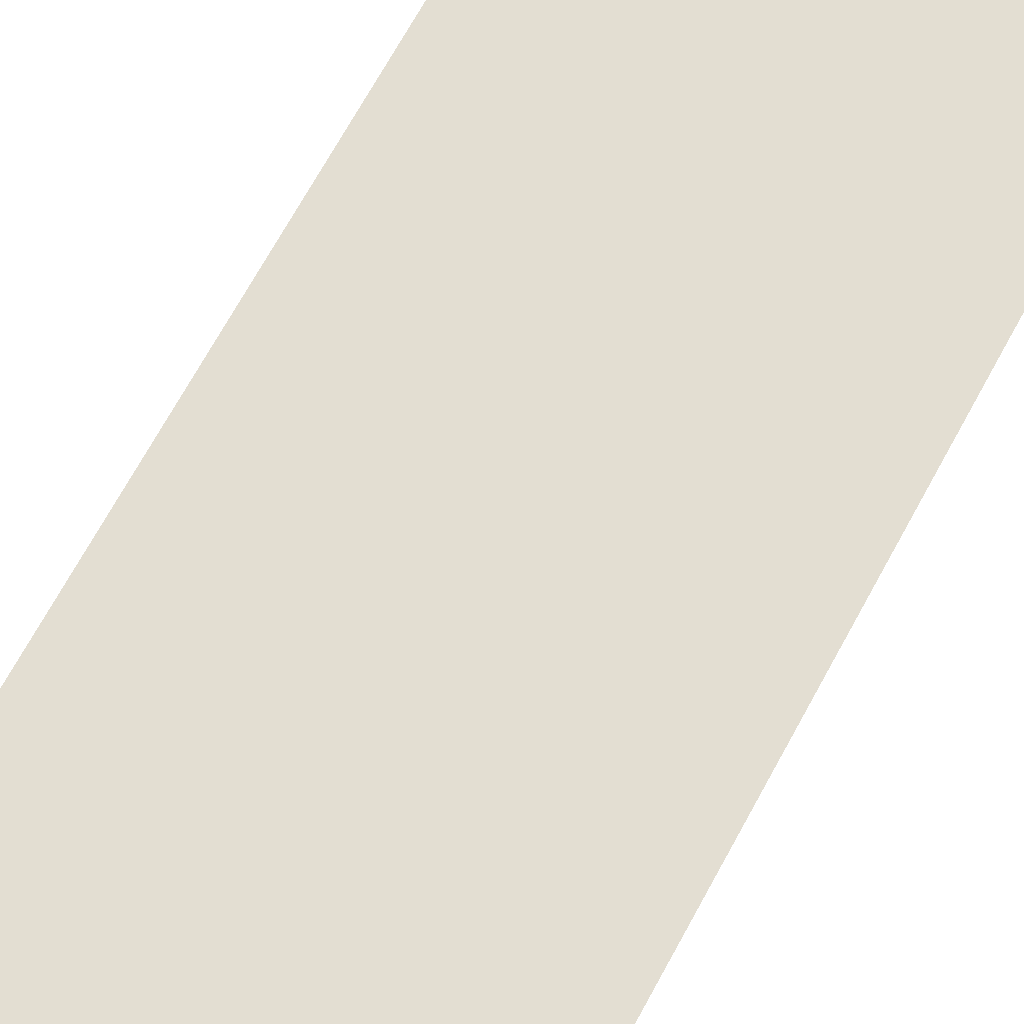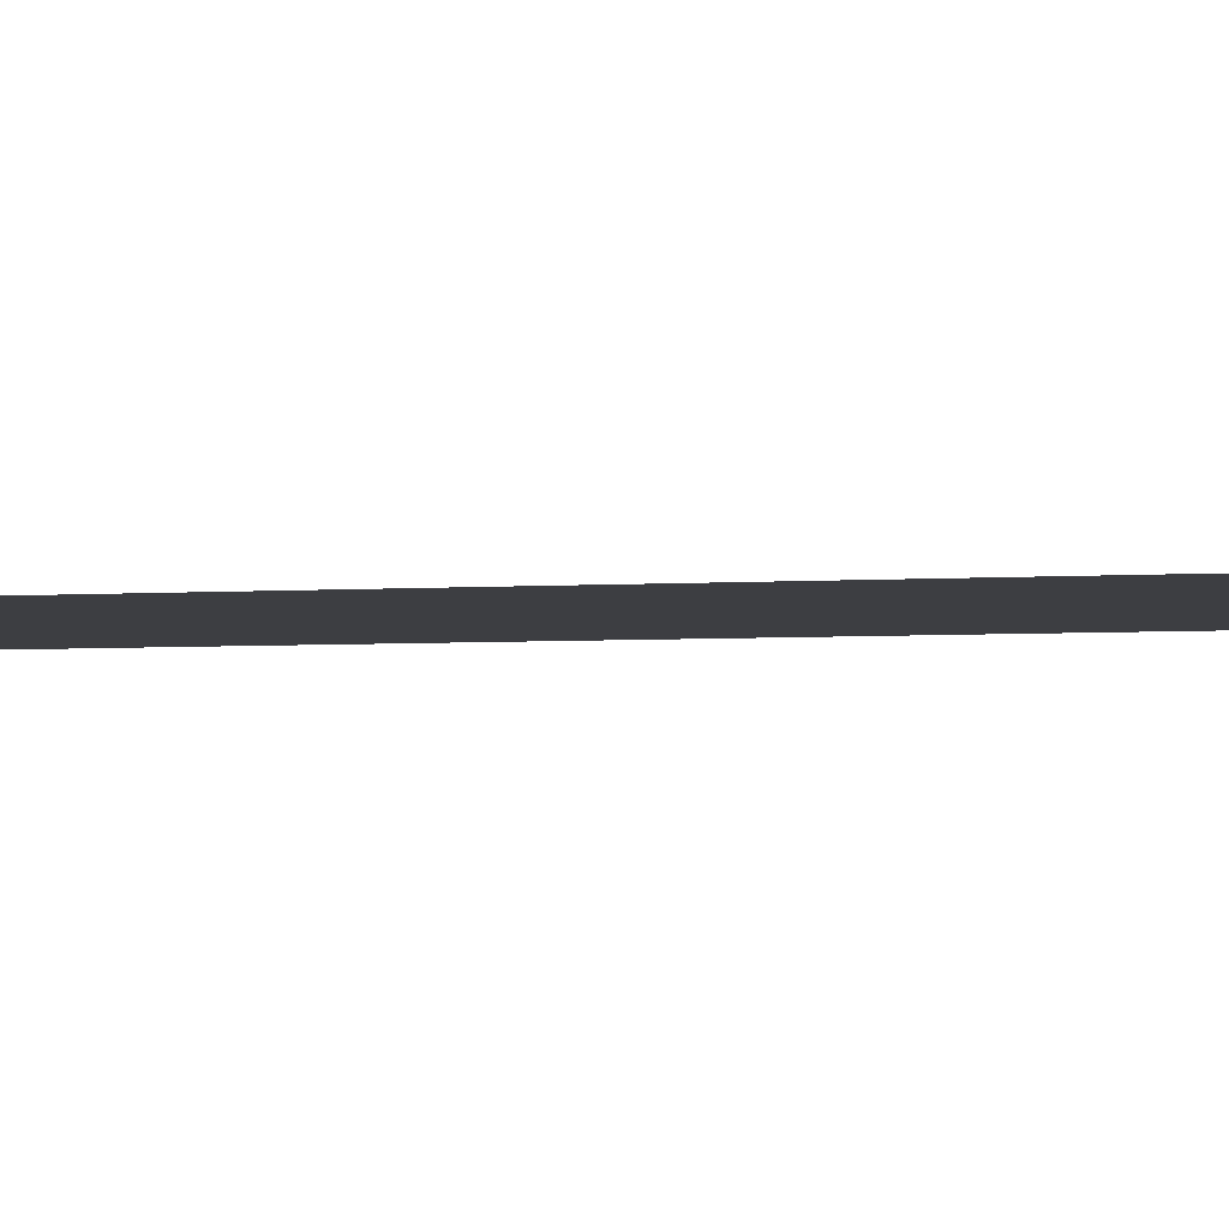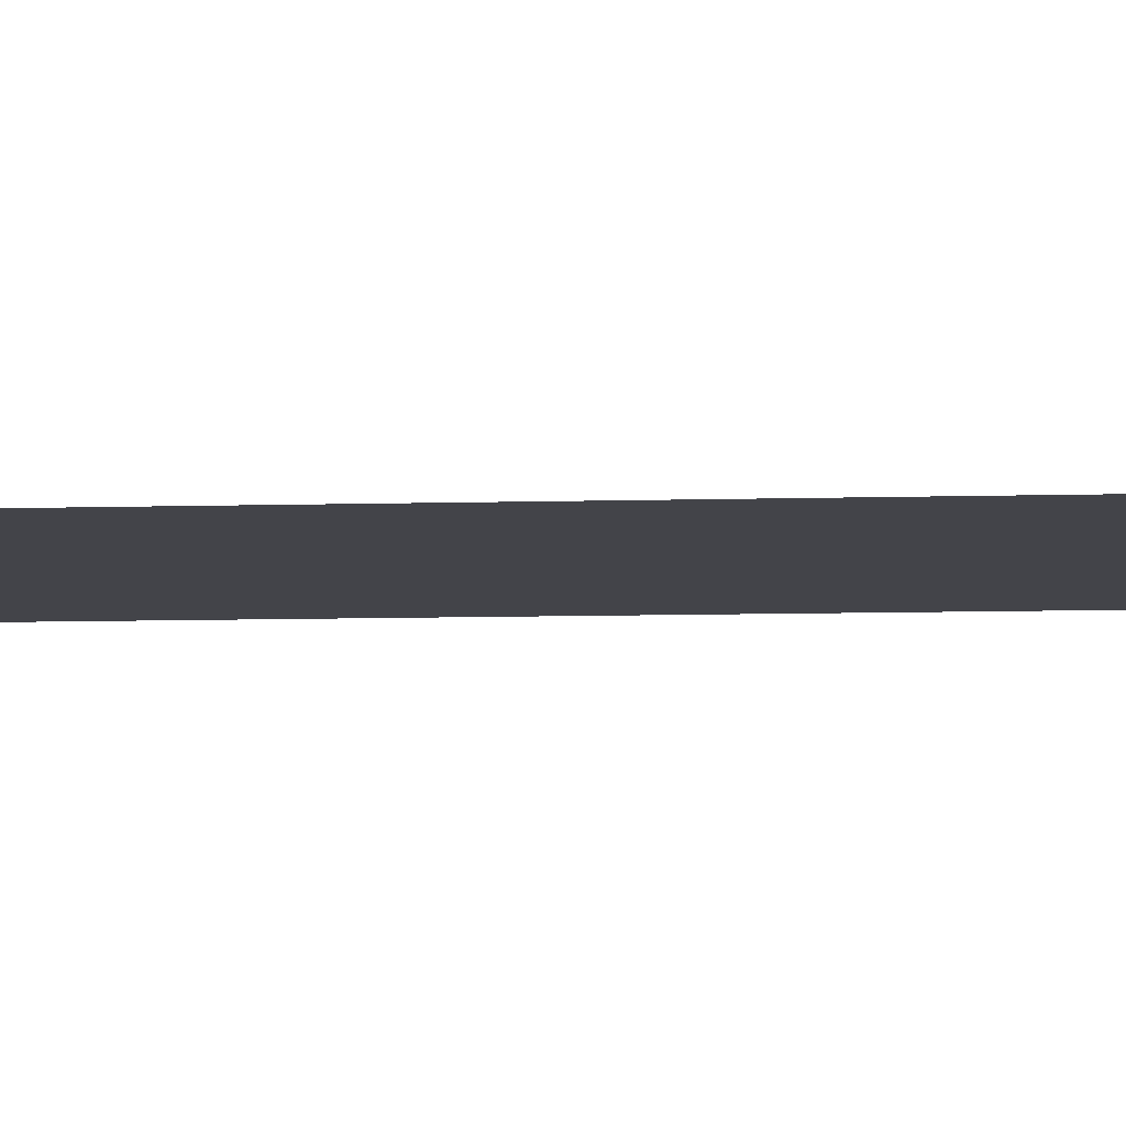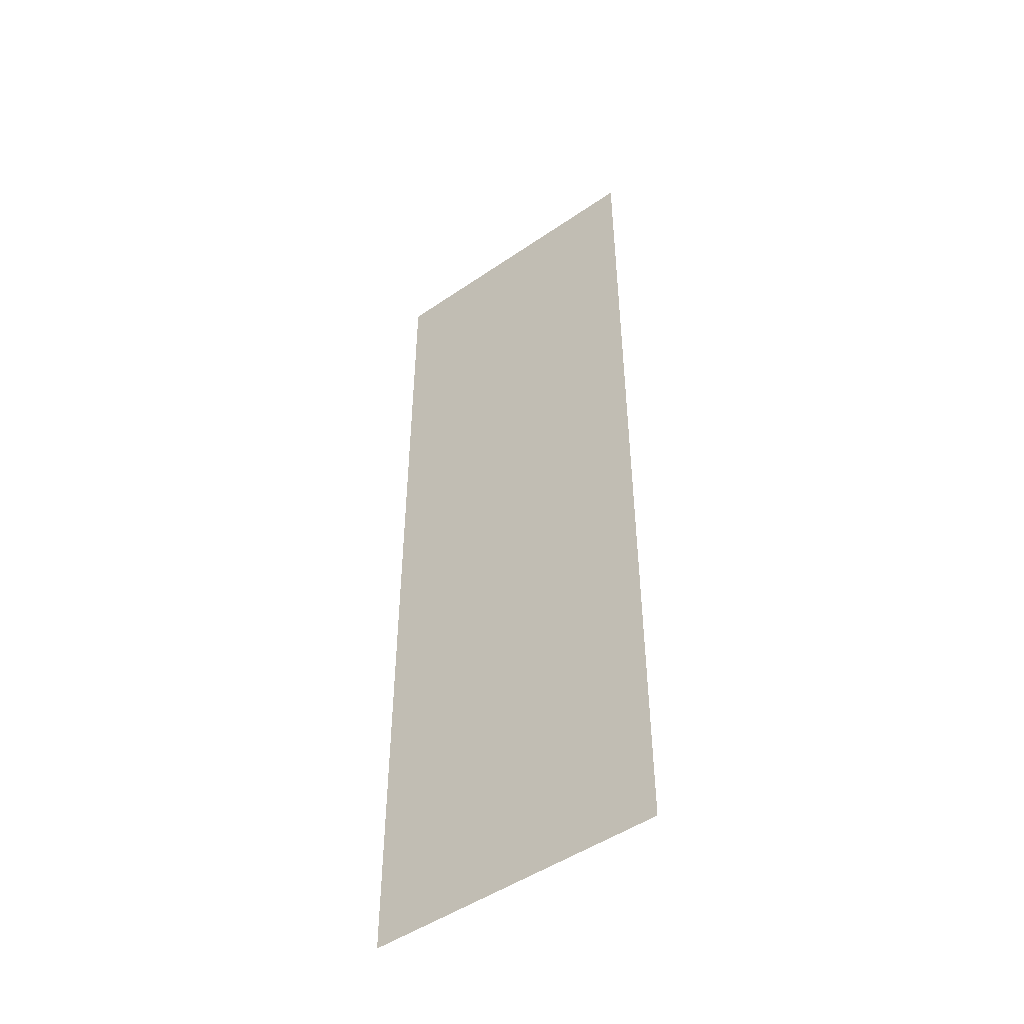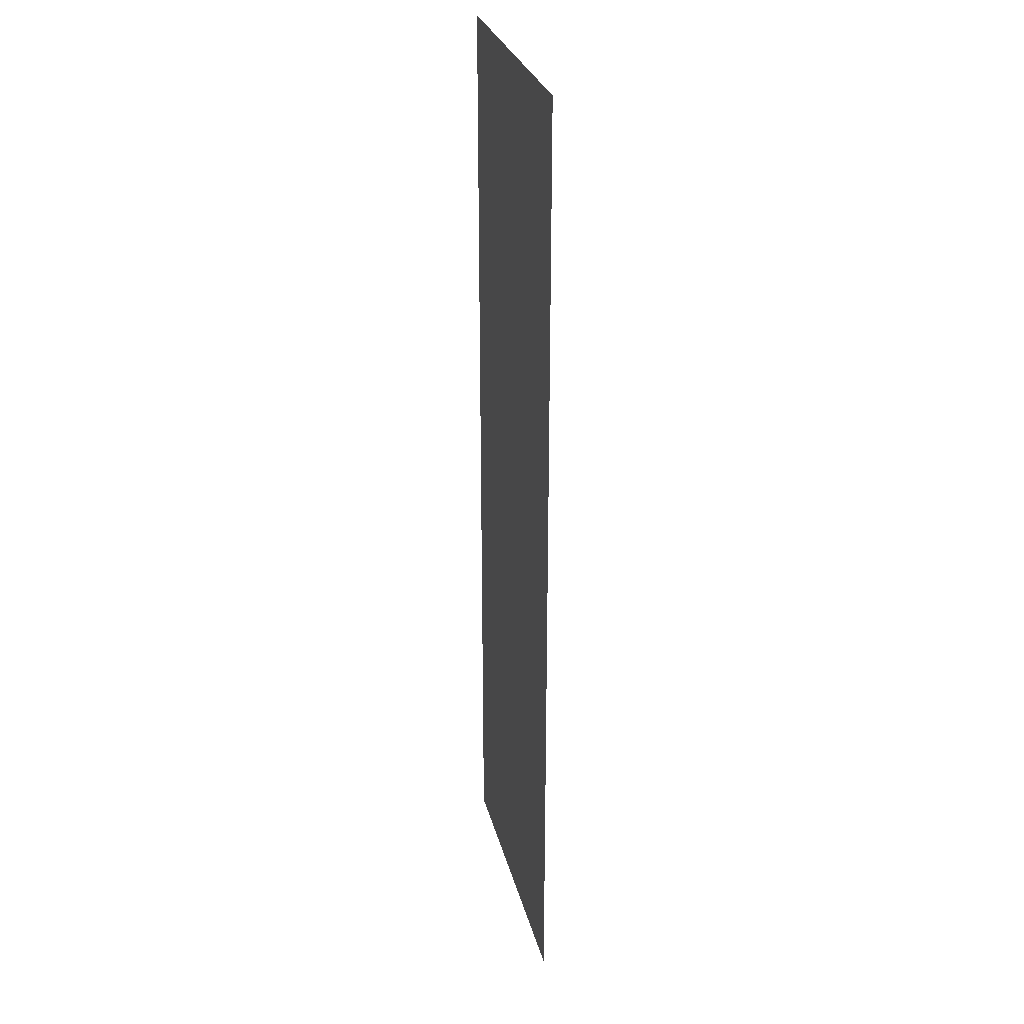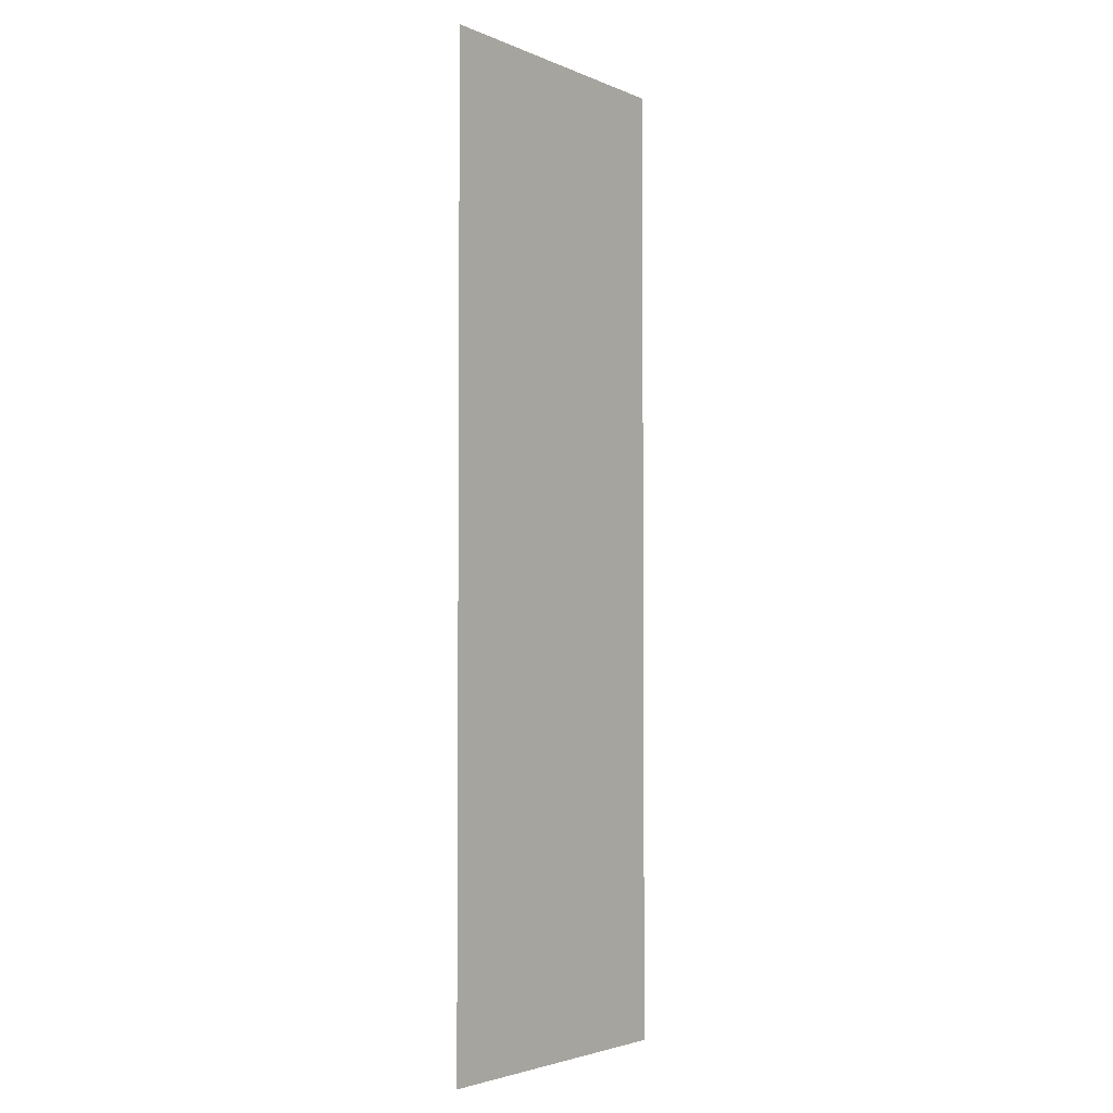
<metadata>
{"format":"obj","ext":"obj","renderer":"f3d","projection":"perspective","resolution":1024,"background":"white","views":[{"elev":67.6,"azim":28.3,"up":"+Z"},{"elev":-3.6,"azim":105.1,"up":"+Z"},{"elev":-8.4,"azim":-85.4,"up":"+Z"},{"elev":-48.8,"azim":-142.6,"up":"+Y"},{"elev":28.1,"azim":-103.4,"up":"+Y"},{"elev":-3.2,"azim":-53.8,"up":"+Y"}]}
</metadata>
<code>
o #ID263
v 0.03813 0.5958 0.1591
v 0.0286 0.5652 0.1591
v 0.03813 0.5652 0.1591
v 0.0286 0.5958 0.1591
f 1 2 3
f 2 1 4

</code>
